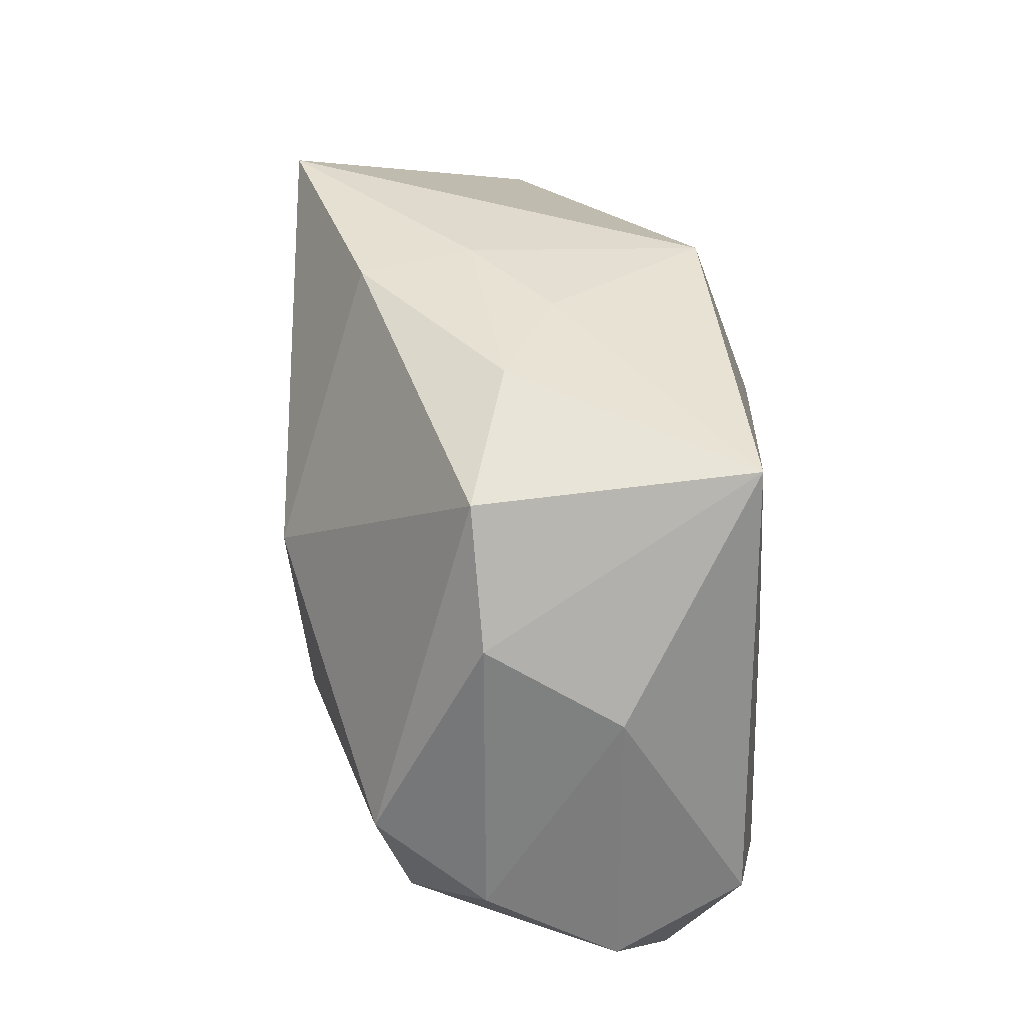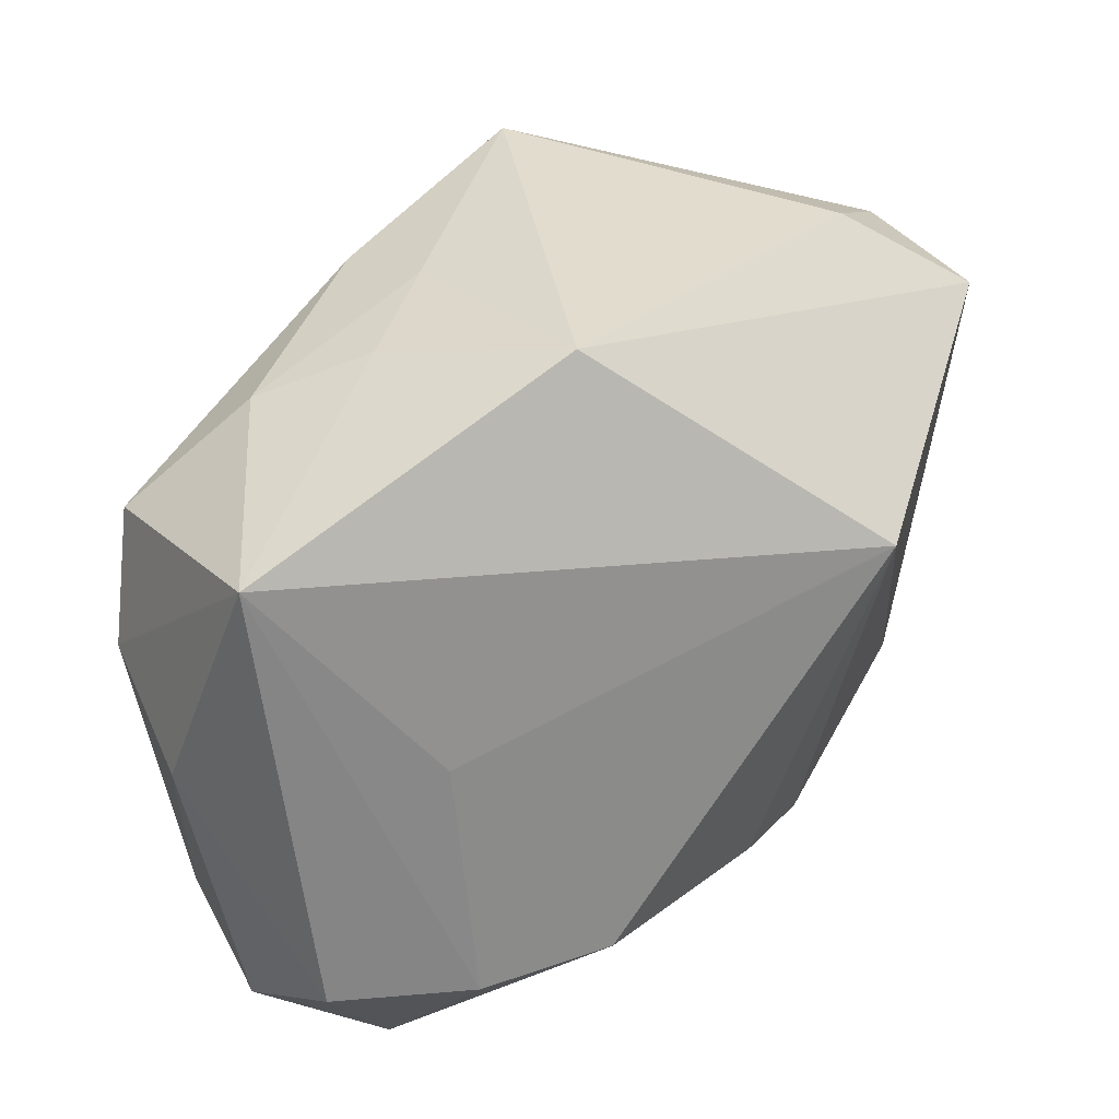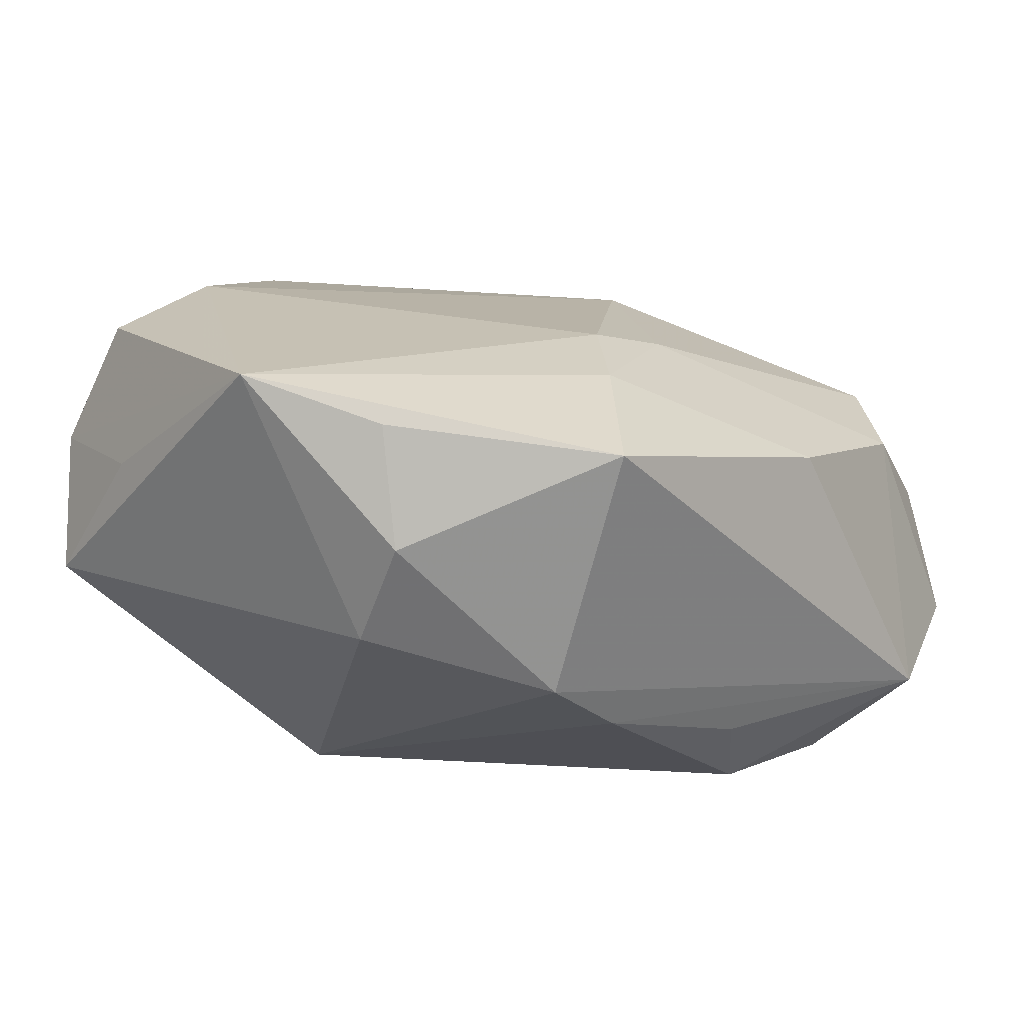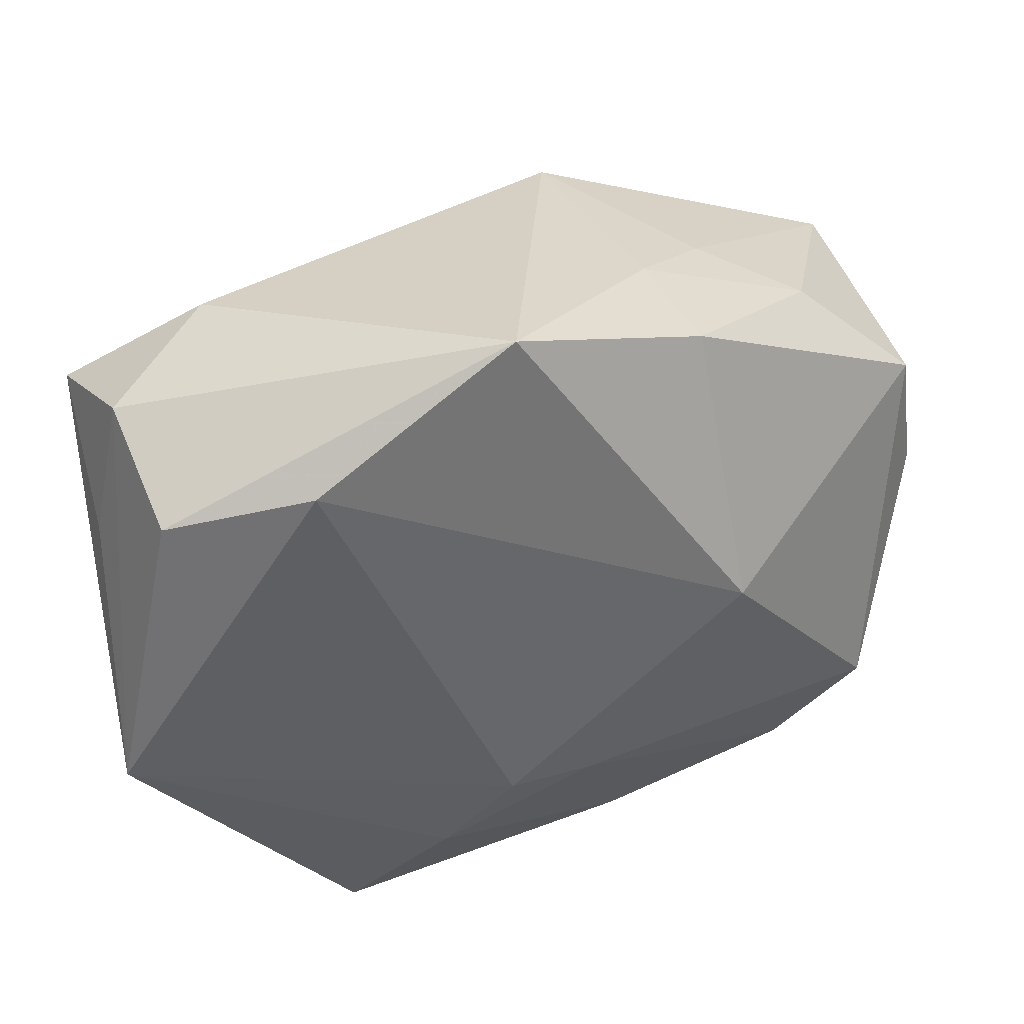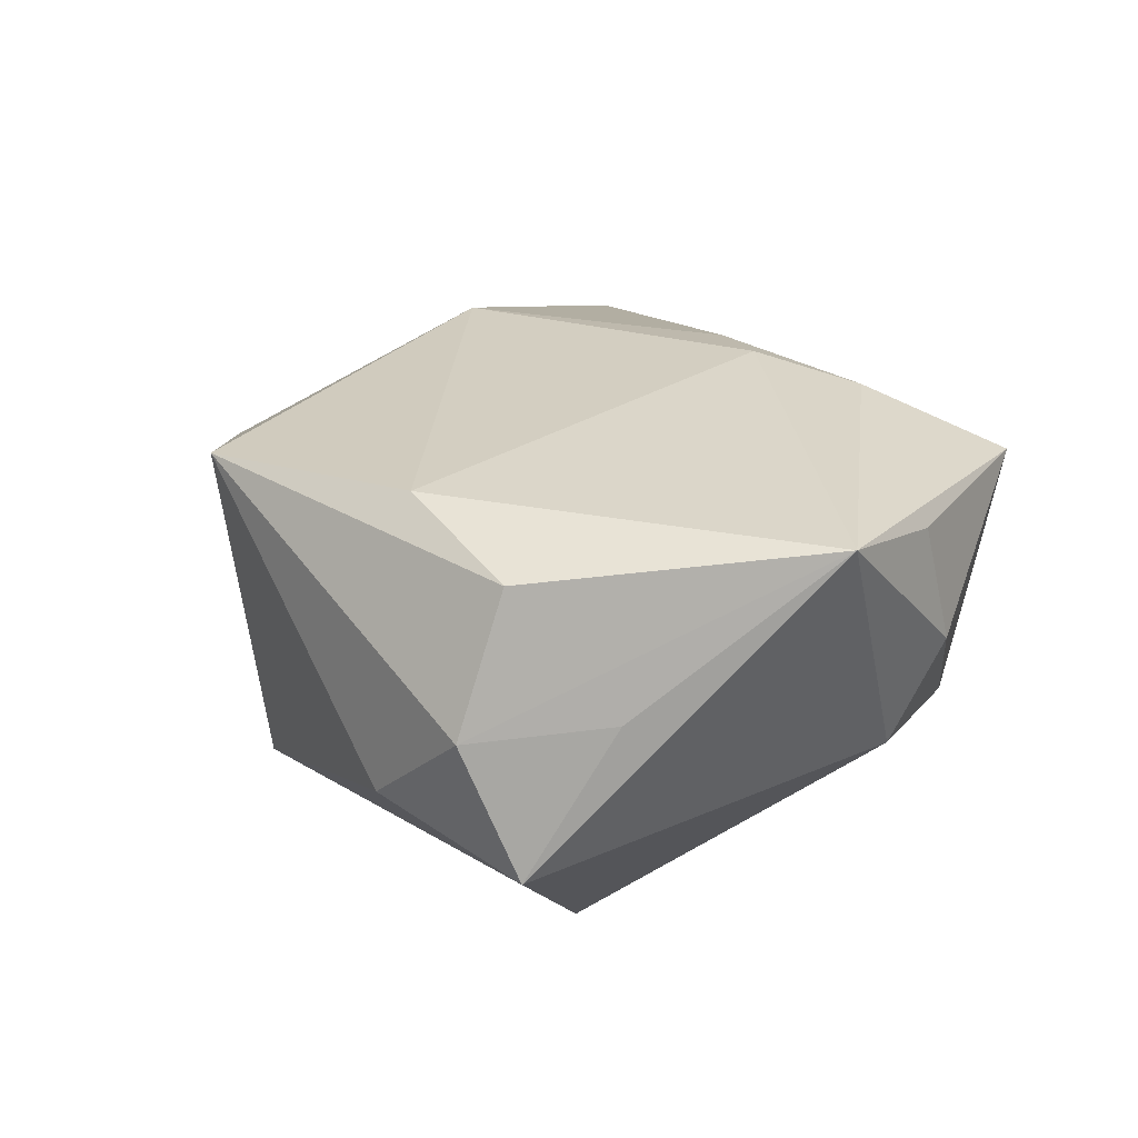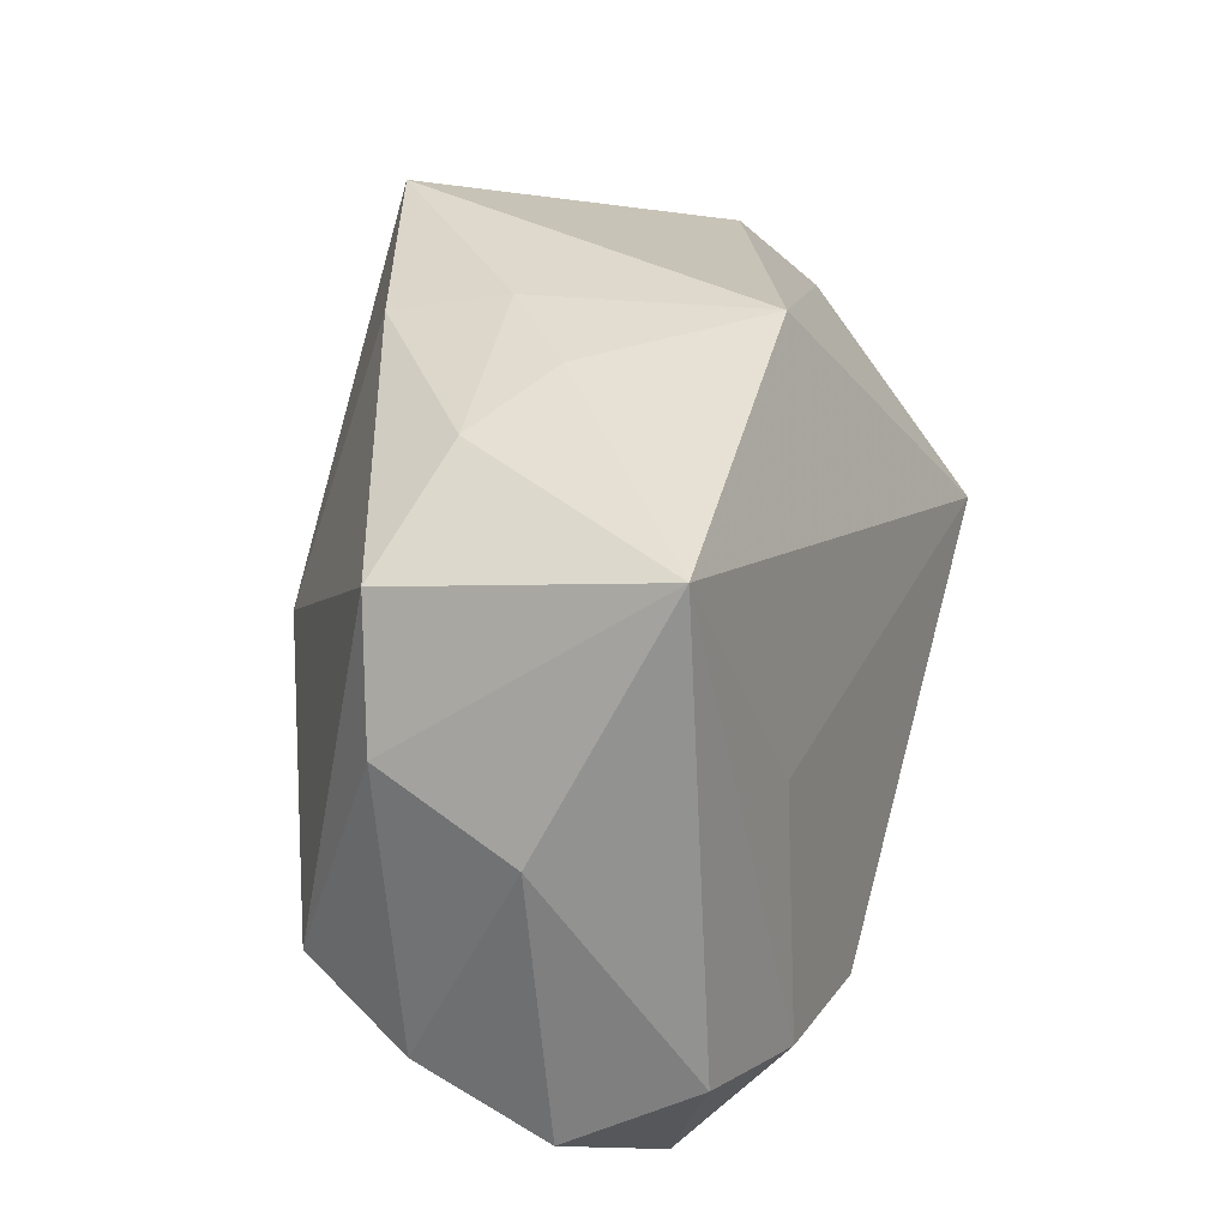
<metadata>
{"format":"obj","ext":"obj","renderer":"f3d","projection":"perspective","resolution":1024,"background":"white","views":[{"elev":17.4,"azim":93.4,"up":"+Y"},{"elev":26.7,"azim":154.9,"up":"+Y"},{"elev":15.3,"azim":-44.1,"up":"+Z"},{"elev":37.5,"azim":-11.8,"up":"+Y"},{"elev":30.1,"azim":-112.3,"up":"+Z"},{"elev":17.1,"azim":114.8,"up":"+Y"}]}
</metadata>
<code>
v 0.02032 -0.002844 -0.02277
v 0.001326 -0.02764 -0.01576
v 0.008407 -0.03031 0.01014
v -0.01918 -0.0323 0.01537
v 0.01731 0.003582 0.01978
v 0.03339 -0.01675 0.01005
v 0.01419 0.02722 0.01271
v 0.04014 0.001719 0.000218
v -0.03378 0.01997 0.02115
v 0.034 -0.02786 -0.01072
v 0.02337 -0.0323 -0.01508
v -0.01998 0.008482 -0.02277
v 0.03952 -0.004664 -0.0111
v -0.004341 -0.01487 0.02138
v -0.01362 -0.02615 -0.01161
v 0.01133 0.02872 0.003281
v -0.03308 -0.01413 -0.001945
v -0.02116 0.0228 0.02341
v -0.02784 0.02876 0.00116
v -0.003926 0.03421 0.02071
v 0.02598 -0.02592 0.007773
v -0.03647 0.025 0.009995
v -0.03897 0.01262 0.01009
v -0.01051 -0.02238 0.01955
v -0.03307 -0.01901 0.007119
v 0.01807 -0.02457 -0.02277
v 0.01845 0.02555 -0.004256
v 0.03836 0.01345 0.001337
v -0.03929 -0.006409 0.02139
v 0.03511 -0.02275 0.0004353
v 0.003371 -0.01556 0.01954
v 0.03099 -0.02268 -0.0214
v 0.005803 -0.02389 -0.02275
v -0.04015 0.02128 -0.001449
v 0.03623 0.01602 -0.02176
v -0.02118 -0.02633 -0.006697
v 0.02784 0.02188 -0.0006896
v 0.006441 0.02823 -0.01662
v -0.03238 -0.01674 0.01761
f 1 26 12
f 4 25 36
f 36 25 17
f 36 17 12
f 18 14 5
f 29 18 9
f 14 18 29
f 17 25 29
f 31 6 5
f 5 14 31
f 35 8 13
f 26 1 35
f 35 1 12
f 4 36 11
f 6 31 21
f 21 11 10
f 24 29 4
f 14 29 24
f 24 31 14
f 39 25 4
f 4 29 39
f 39 29 25
f 12 17 34
f 17 29 34
f 30 8 6
f 6 21 30
f 30 21 10
f 30 10 13
f 13 8 30
f 32 11 26
f 10 11 32
f 26 35 32
f 13 10 32
f 32 35 13
f 38 35 12
f 12 34 38
f 38 34 19
f 26 11 33
f 12 26 33
f 4 11 3
f 11 21 3
f 3 24 4
f 3 21 31
f 31 24 3
f 23 34 29
f 19 34 22
f 34 23 22
f 22 29 9
f 22 23 29
f 16 38 20
f 20 38 19
f 20 7 16
f 19 22 20
f 20 22 9
f 9 18 20
f 20 18 5
f 5 7 20
f 27 38 16
f 35 38 27
f 8 35 28
f 28 7 5
f 5 6 28
f 6 8 28
f 2 33 11
f 37 28 35
f 7 28 37
f 35 27 37
f 16 7 37
f 37 27 16
f 15 11 36
f 15 2 11
f 33 2 15
f 15 36 12
f 12 33 15

</code>
